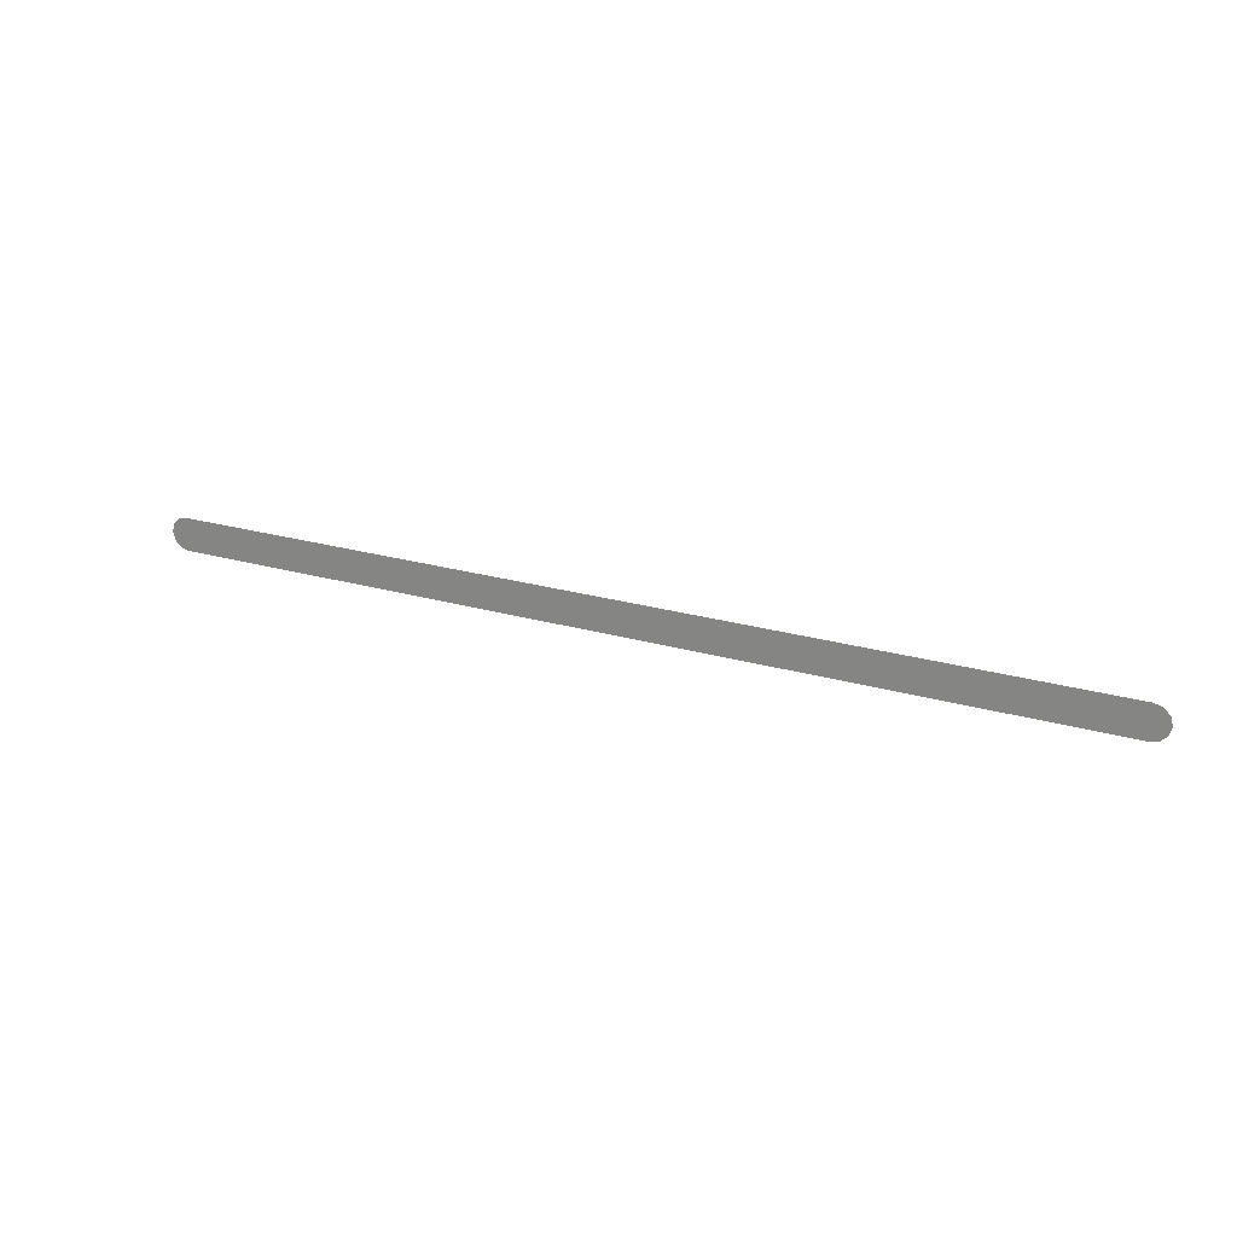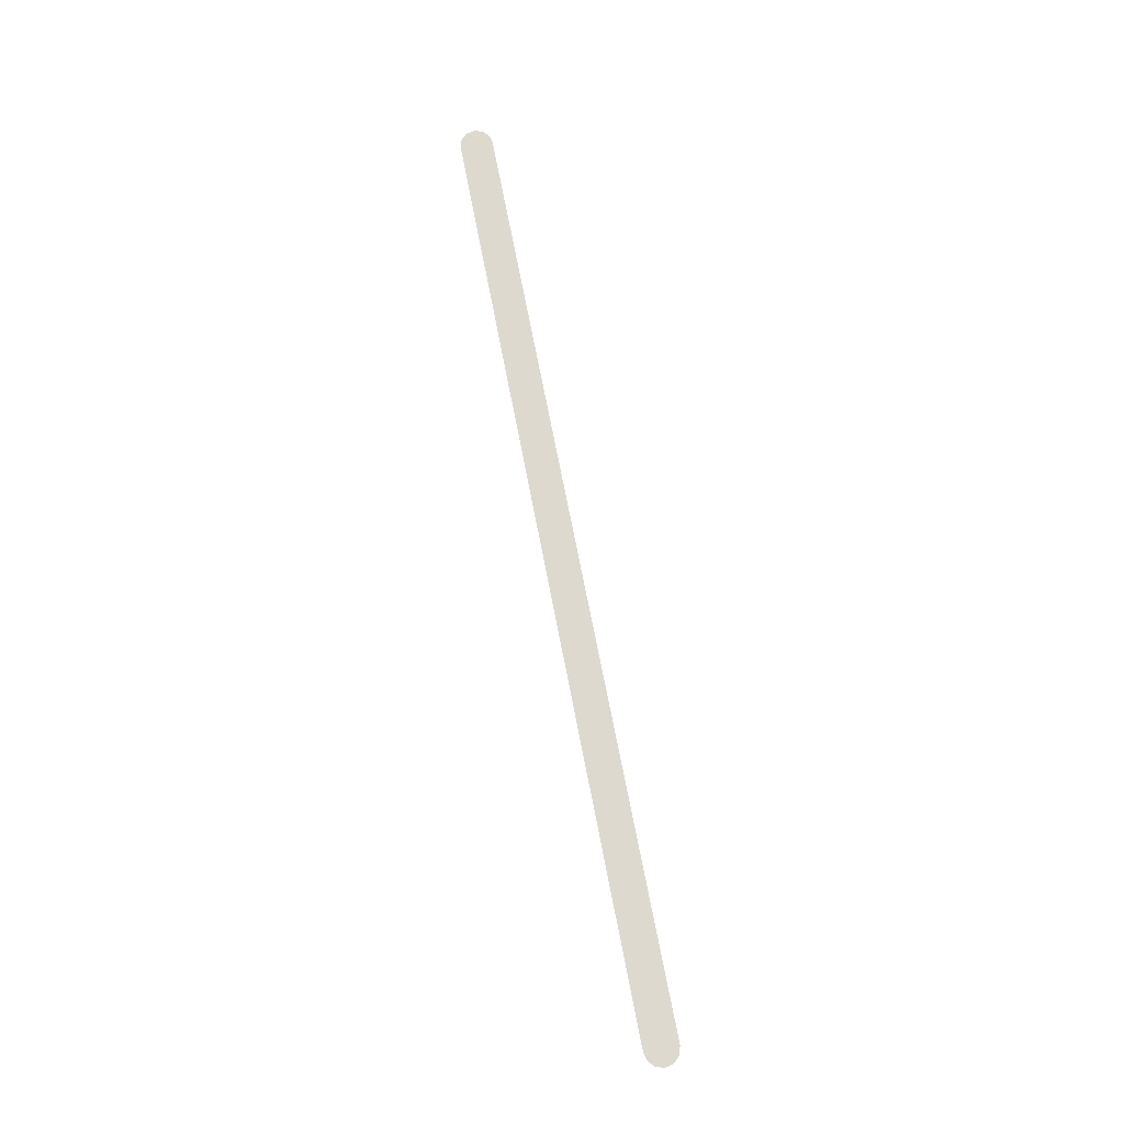
<metadata>
{"format":"obj","ext":"obj","renderer":"f3d","projection":"perspective","resolution":1024,"background":"white","views":[{"elev":22.4,"azim":27.1,"up":"+Y"},{"elev":71.7,"azim":79.0,"up":"+Z"}]}
</metadata>
<code>
o part_2_2/part_2/mesh2/mesh2-geometry/material_0/component_1#mesh2-geometry
v 0.2649 0.4739 0.1238
v -0.2426 0.4727 0.1238
v 0.2603 0.4727 0.1238
v 0.2649 0.4739 0.1238
v -0.2471 0.4739 0.1238
v -0.2426 0.4727 0.1238
v 0.2694 0.4818 0.1238
v -0.2516 0.4818 0.1238
v -0.2504 0.4773 0.1238
v 0.2682 0.4863 0.1238
v -0.2504 0.4863 0.1238
v -0.2516 0.4818 0.1238
v 0.2682 0.4863 0.1238
v -0.2516 0.4818 0.1238
v 0.2694 0.4818 0.1238
v 0.2649 0.4897 0.1238
v -0.2504 0.4863 0.1238
v 0.2682 0.4863 0.1238
v 0.2694 0.4818 0.1238
v -0.2504 0.4773 0.1238
v 0.2682 0.4773 0.1238
v 0.2682 0.4773 0.1238
v -0.2504 0.4773 0.1238
v -0.2471 0.4739 0.1238
v 0.2682 0.4773 0.1238
v -0.2471 0.4739 0.1238
v 0.2649 0.4739 0.1238
v 0.2649 0.4897 0.1238
v -0.2471 0.4897 0.1238
v -0.2504 0.4863 0.1238
v -0.2471 0.4897 0.1238
v 0.2603 0.4909 0.1238
v -0.2426 0.4909 0.1238
v 0.2603 0.4909 0.1238
v -0.2471 0.4897 0.1238
v 0.2649 0.4897 0.1238
v 0.2603 0.4727 0.1238
v -0.2426 0.4727 0.1238
v 0.2649 0.4739 0.1238
v -0.2426 0.4727 0.1238
v -0.2471 0.4739 0.1238
v 0.2649 0.4739 0.1238
v -0.2504 0.4773 0.1238
v -0.2516 0.4818 0.1238
v 0.2694 0.4818 0.1238
v -0.2516 0.4818 0.1238
v -0.2504 0.4863 0.1238
v 0.2682 0.4863 0.1238
v 0.2694 0.4818 0.1238
v -0.2516 0.4818 0.1238
v 0.2682 0.4863 0.1238
v 0.2682 0.4863 0.1238
v -0.2504 0.4863 0.1238
v 0.2649 0.4897 0.1238
v 0.2682 0.4773 0.1238
v -0.2504 0.4773 0.1238
v 0.2694 0.4818 0.1238
v -0.2471 0.4739 0.1238
v -0.2504 0.4773 0.1238
v 0.2682 0.4773 0.1238
v 0.2649 0.4739 0.1238
v -0.2471 0.4739 0.1238
v 0.2682 0.4773 0.1238
v -0.2504 0.4863 0.1238
v -0.2471 0.4897 0.1238
v 0.2649 0.4897 0.1238
v -0.2426 0.4909 0.1238
v 0.2603 0.4909 0.1238
v -0.2471 0.4897 0.1238
v 0.2649 0.4897 0.1238
v -0.2471 0.4897 0.1238
v 0.2603 0.4909 0.1238
f 1 2 3
f 4 5 6
f 7 8 9
f 10 11 12
f 13 14 15
f 16 17 18
f 19 20 21
f 22 23 24
f 25 26 27
f 28 29 30
f 31 32 33
f 34 35 36
f 37 38 39
f 40 41 42
f 43 44 45
f 46 47 48
f 49 50 51
f 52 53 54
f 55 56 57
f 58 59 60
f 61 62 63
f 64 65 66
f 67 68 69
f 70 71 72

</code>
